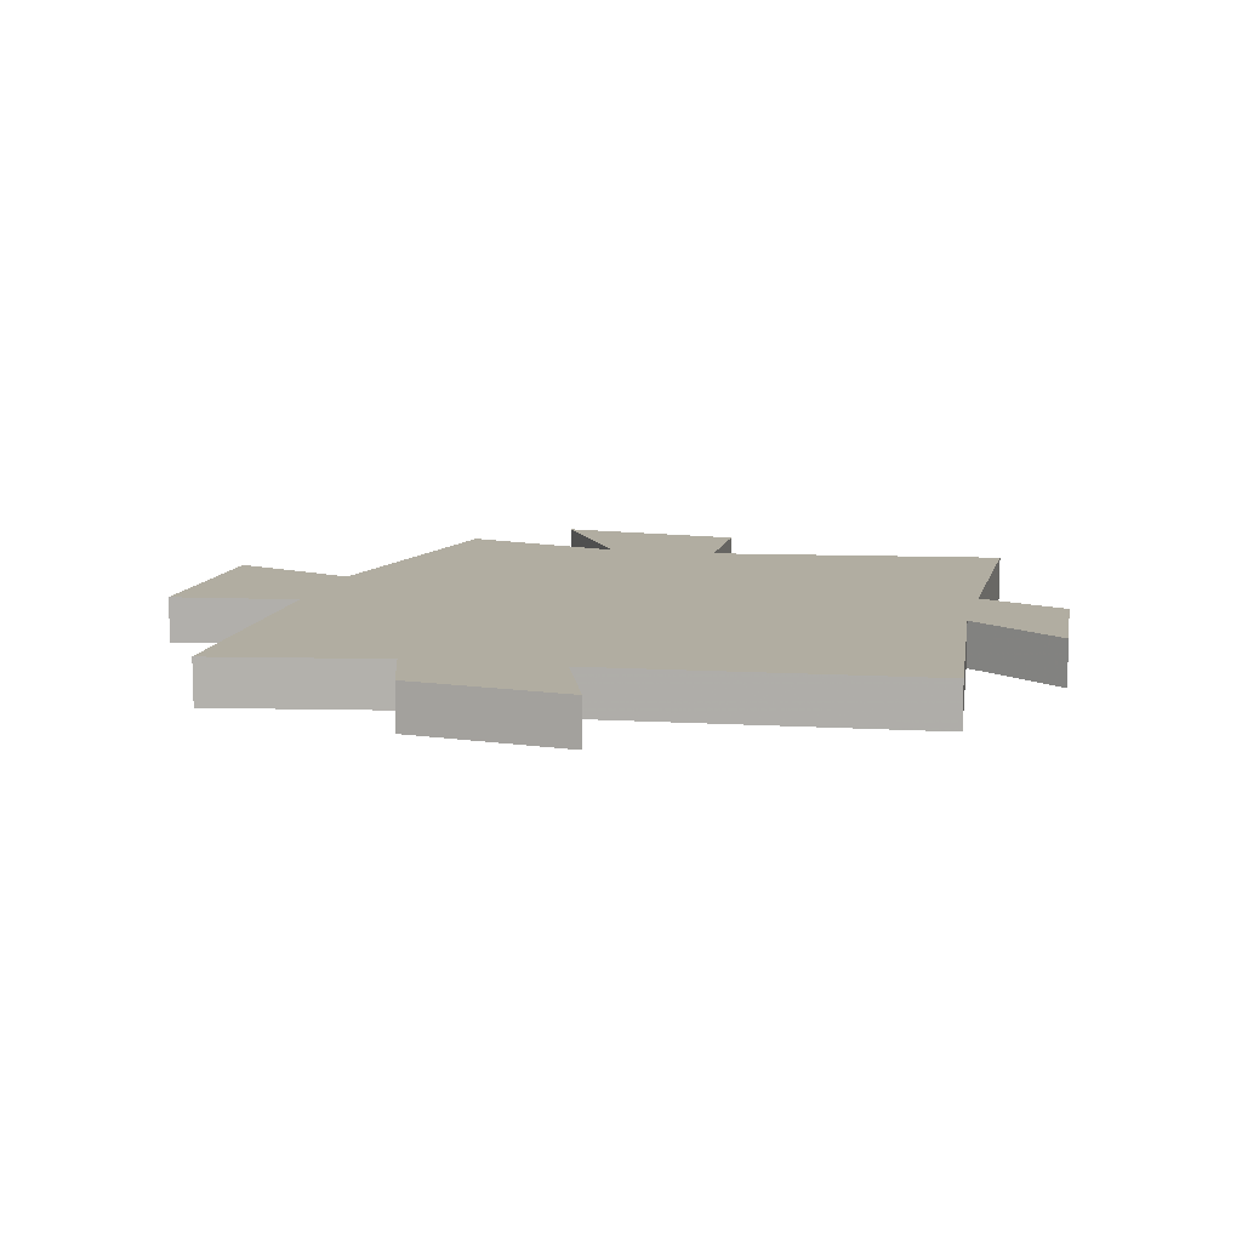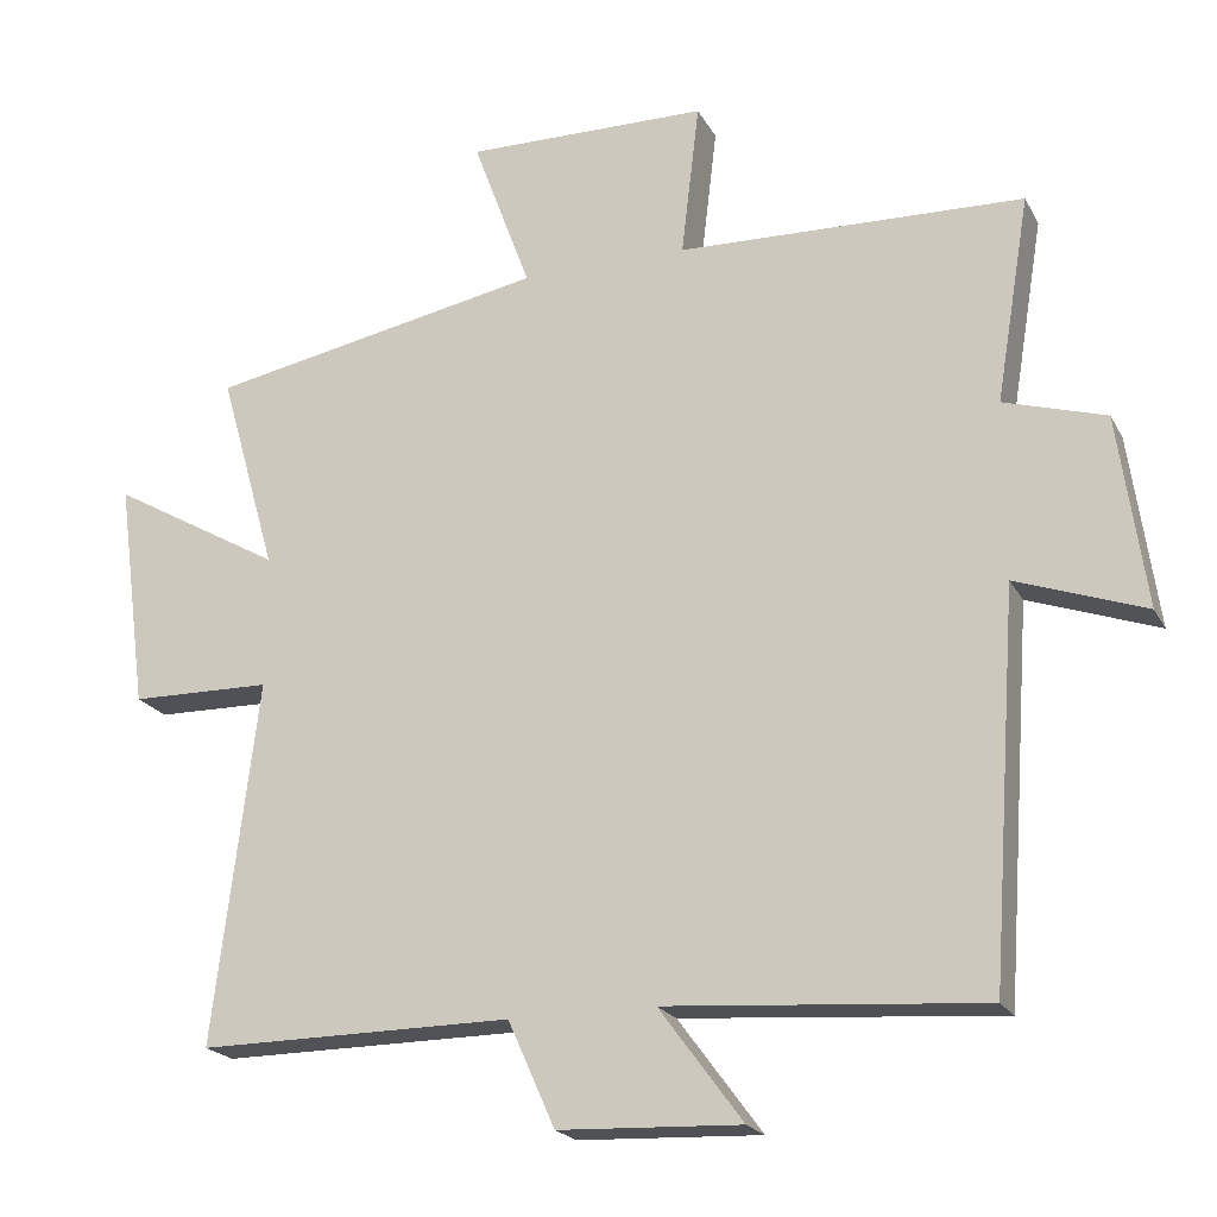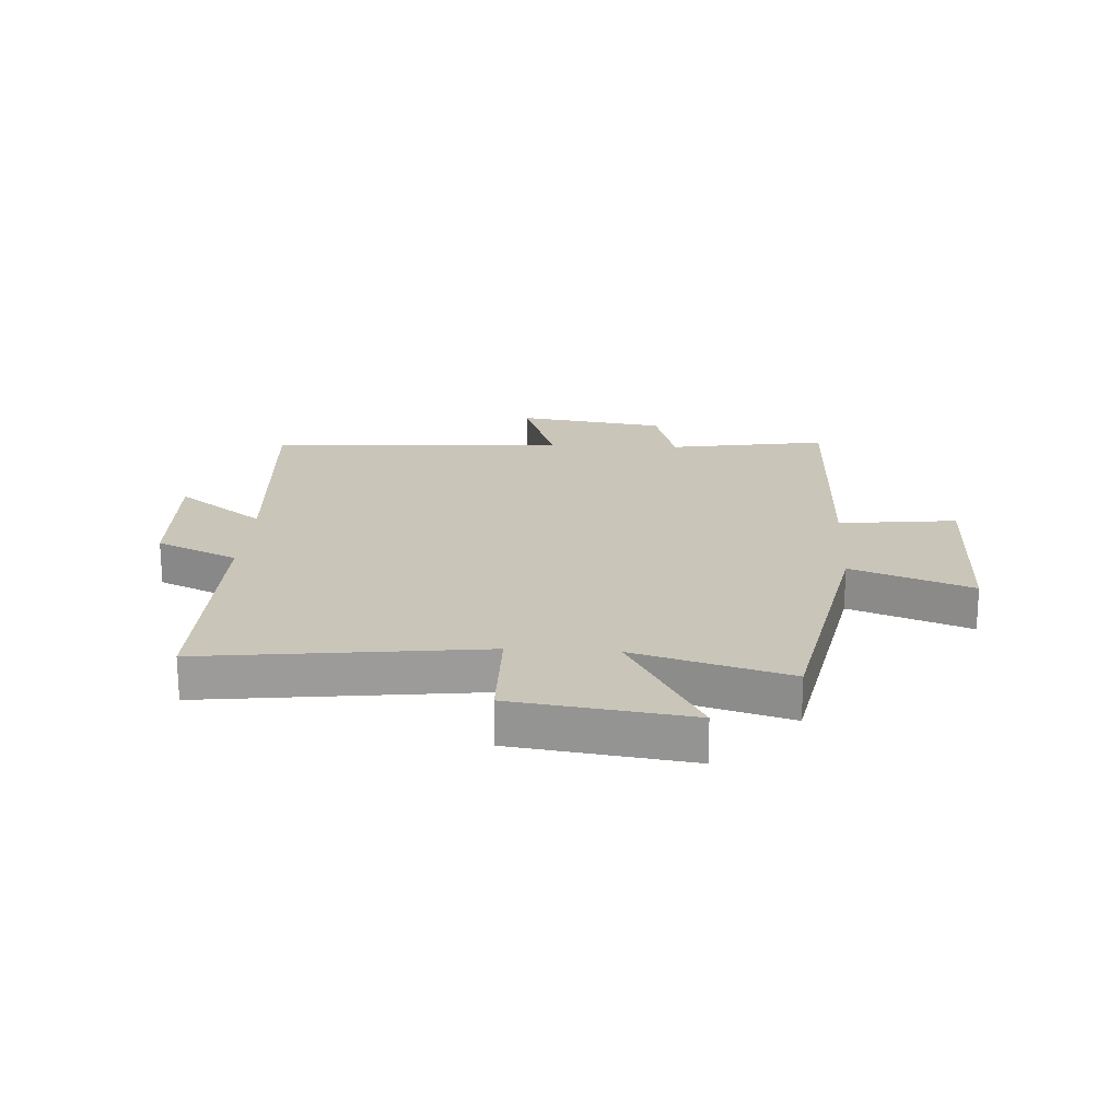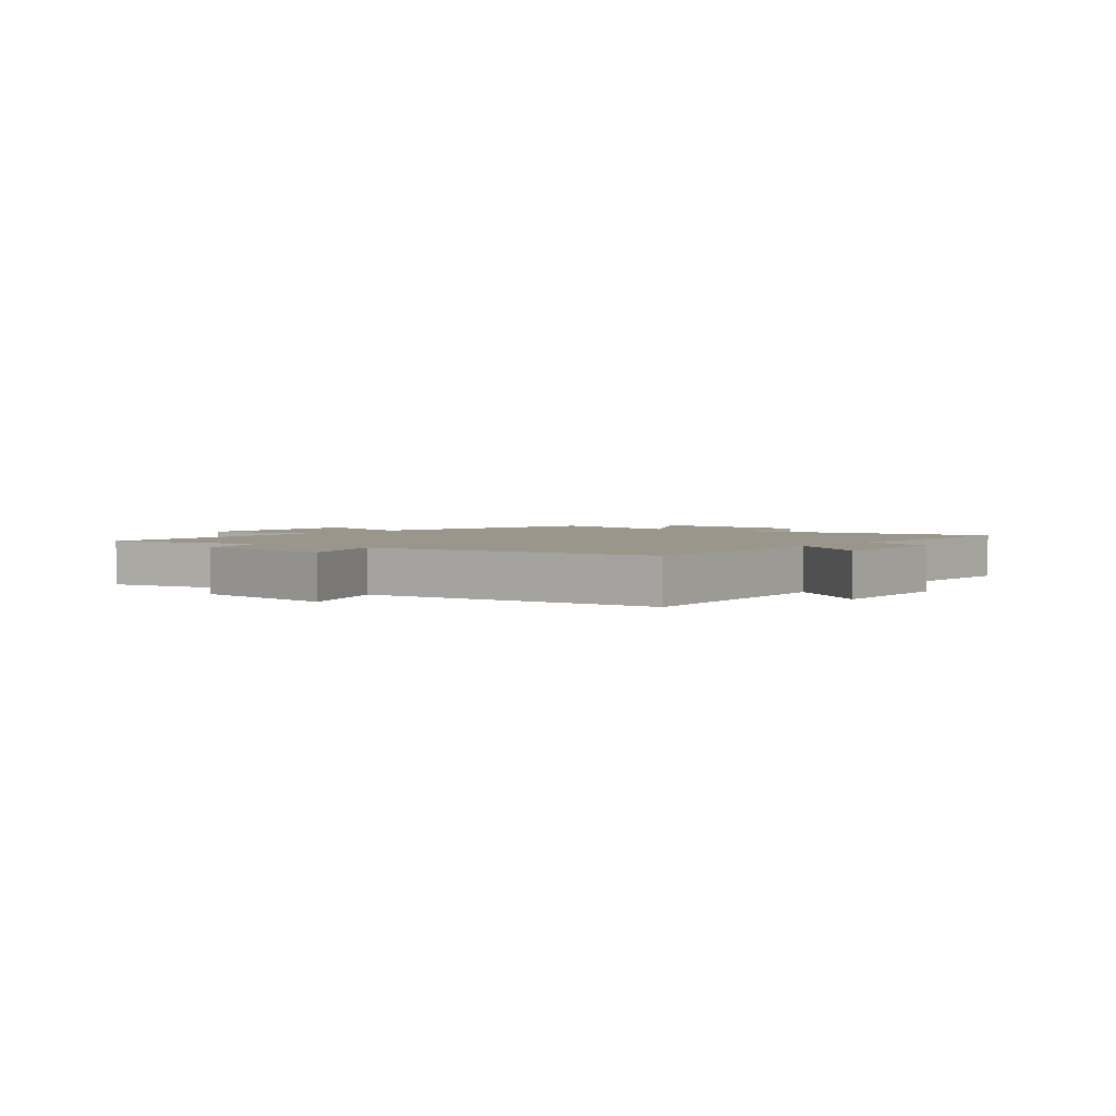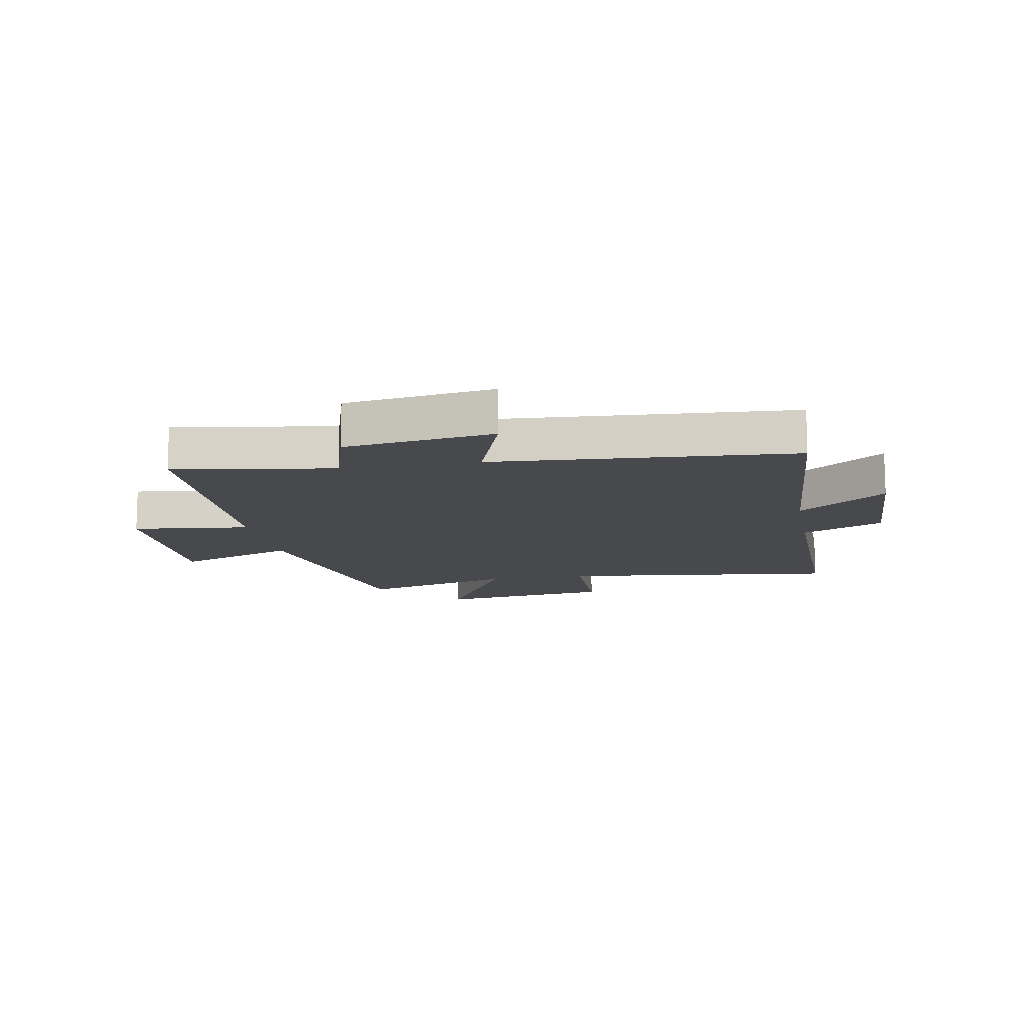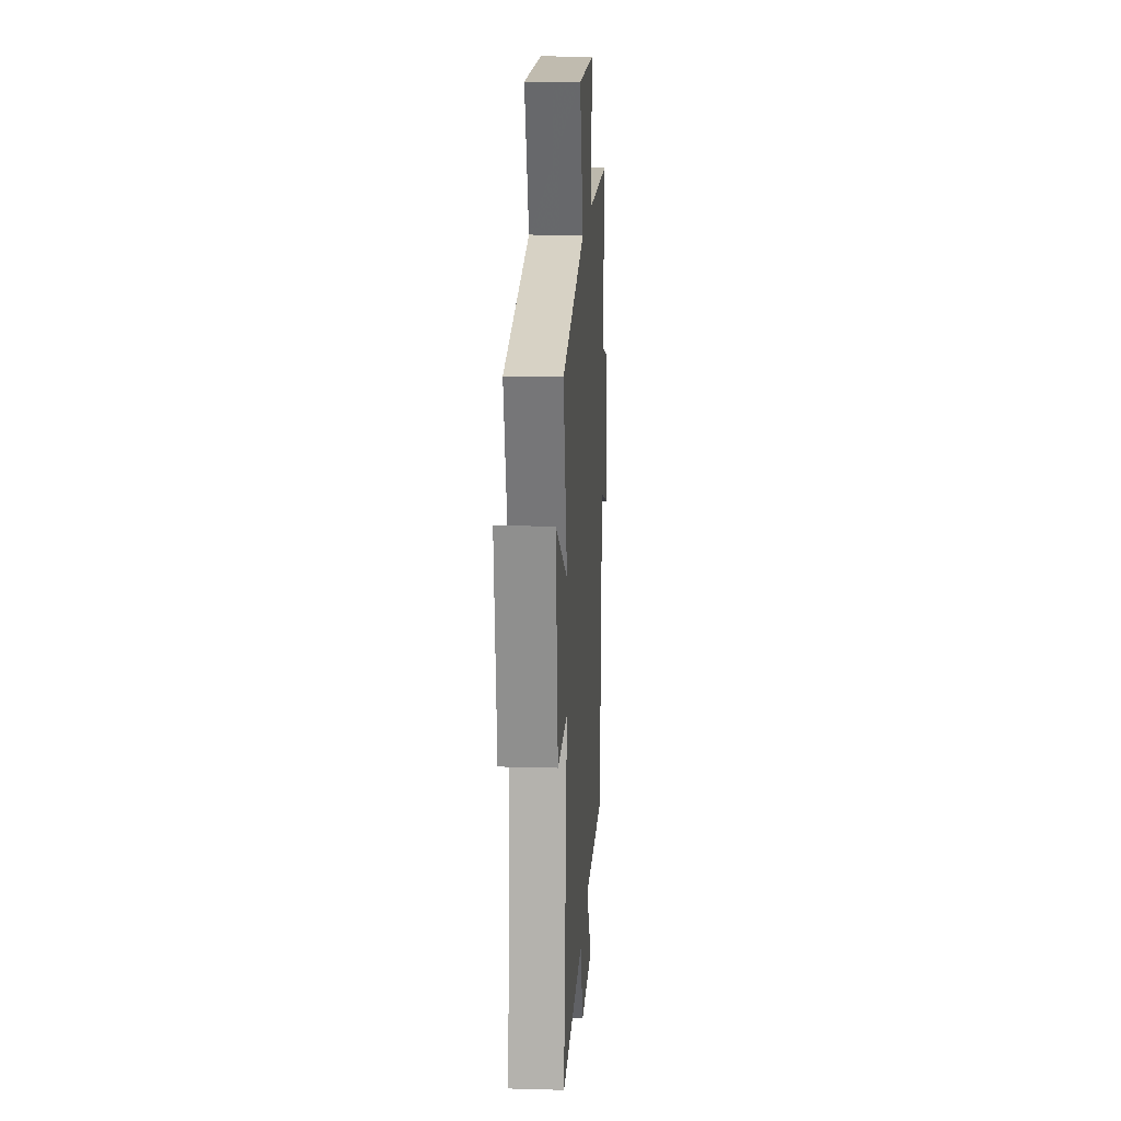
<metadata>
{"format":"obj","ext":"obj","renderer":"f3d","projection":"perspective","resolution":1024,"background":"white","views":[{"elev":10.3,"azim":102.7,"up":"+Y"},{"elev":-20.6,"azim":21.3,"up":"+Z"},{"elev":20.6,"azim":-86.4,"up":"+Y"},{"elev":2.5,"azim":127.6,"up":"+Y"},{"elev":-12.4,"azim":100.5,"up":"+Y"},{"elev":16.8,"azim":-86.7,"up":"+Z"}]}
</metadata>
<code>
v -0.575 0.07 0.414
v -0.131 0.07 0.5
v -0.207 0.07 0.706
v 0.113 0.07 0.702
v 0.089 0.07 0.5
v 0.545 0.07 0.486
v 0.5 0.07 0.214
v 0.634 0.07 0.174
v 0.67 0.07 -0.08
v 0.5 0.07 -0.02
v 0.464 0.07 -0.531
v 0.047 0.07 -0.5
v 0.157 0.07 -0.649
v -0.083 0.07 -0.639
v -0.145 0.07 -0.5
v -0.559 0.07 -0.503
v -0.5 0.07 -0.026
v -0.686 0.07 -0.023
v -0.726 0.07 0.279
v -0.5 0.07 0.15
v -0.575 0 0.414
v -0.131 0 0.5
v -0.207 0 0.706
v 0.113 0 0.702
v 0.089 0 0.5
v 0.545 0 0.486
v 0.5 0 0.214
v 0.634 0 0.174
v 0.67 0 -0.08
v 0.5 0 -0.02
v 0.464 0 -0.531
v 0.047 0 -0.5
v 0.157 0 -0.649
v -0.083 0 -0.639
v -0.145 0 -0.5
v -0.559 0 -0.503
v -0.5 0 -0.026
v -0.686 0 -0.023
v -0.726 0 0.279
v -0.5 0 0.15
f 17 18 19 20
f 15 16 17
f 15 17 20
f 12 13 14 15
f 20 1 2
f 15 20 2
f 12 15 2
f 10 11 12 2
f 7 8 9 10
f 5 6 7
f 5 7 10 2
f 2 3 4 5
f 40 39 38 37
f 37 36 35
f 40 37 35
f 35 34 33 32
f 22 21 40
f 22 40 35
f 22 35 32
f 22 32 31 30
f 30 29 28 27
f 27 26 25
f 22 30 27 25
f 25 24 23 22
f 1 21 22 2
f 2 22 23 3
f 3 23 24 4
f 4 24 25 5
f 5 25 26 6
f 6 26 27 7
f 7 27 28 8
f 8 28 29 9
f 9 29 30 10
f 10 30 31 11
f 11 31 32 12
f 12 32 33 13
f 13 33 34 14
f 14 34 35 15
f 15 35 36 16
f 16 36 37 17
f 17 37 38 18
f 18 38 39 19
f 19 39 40 20
f 20 40 21 1

</code>
